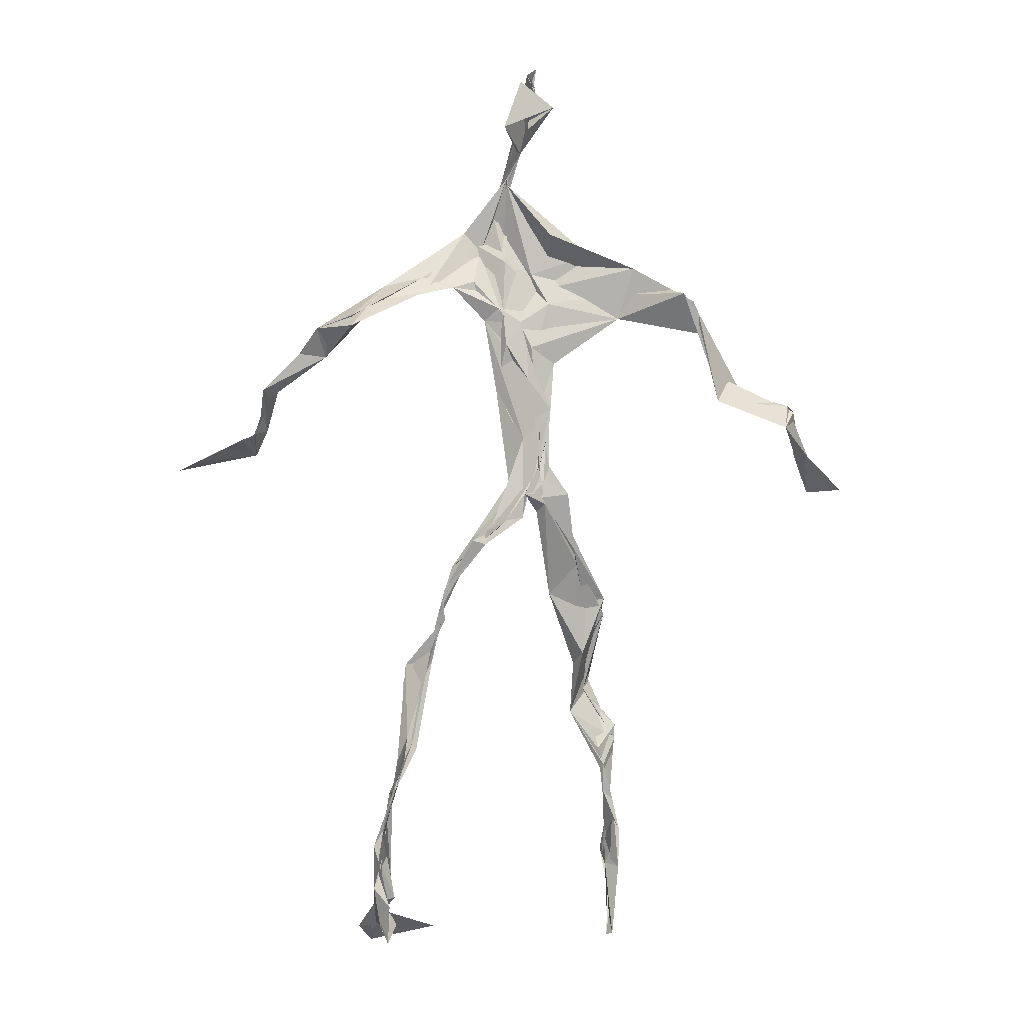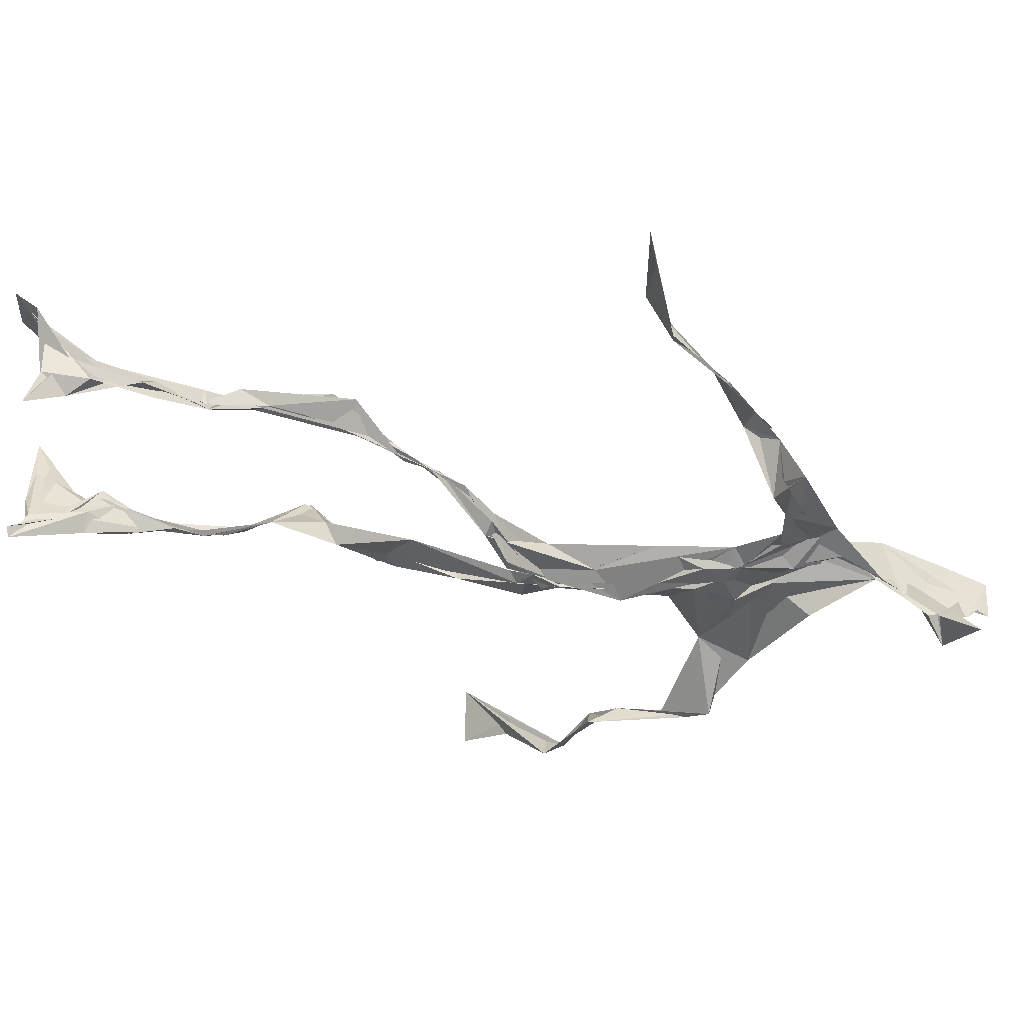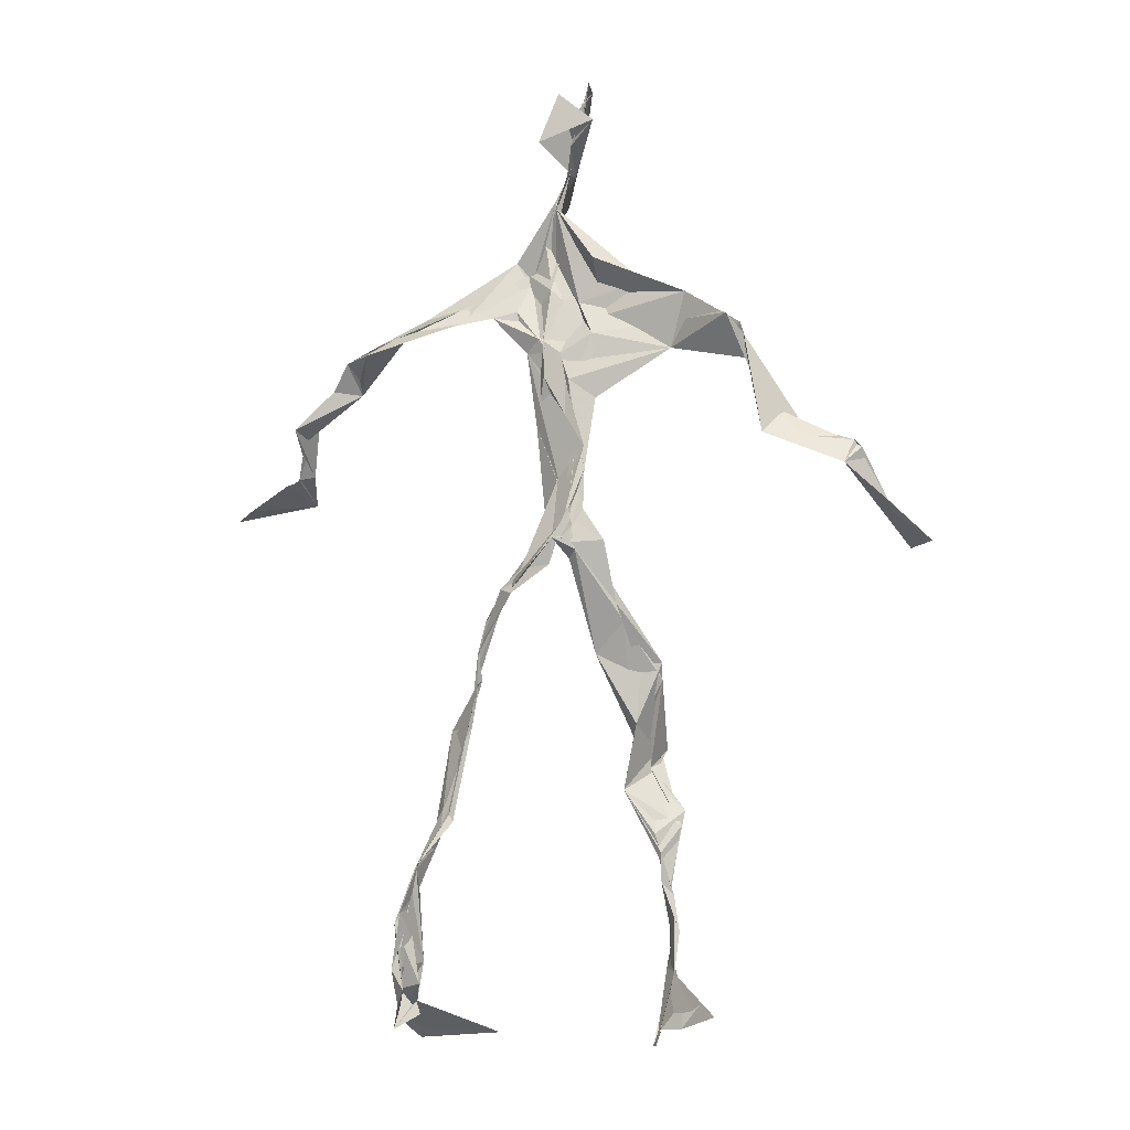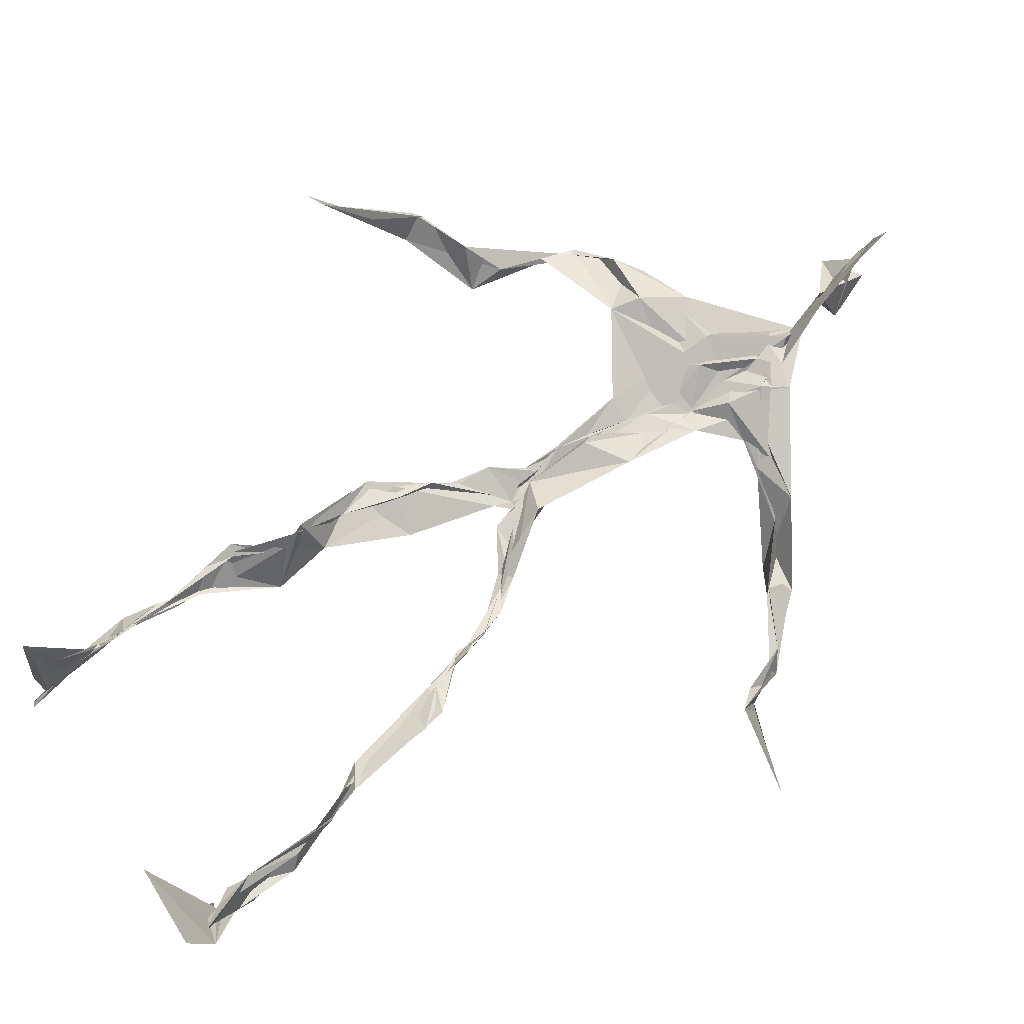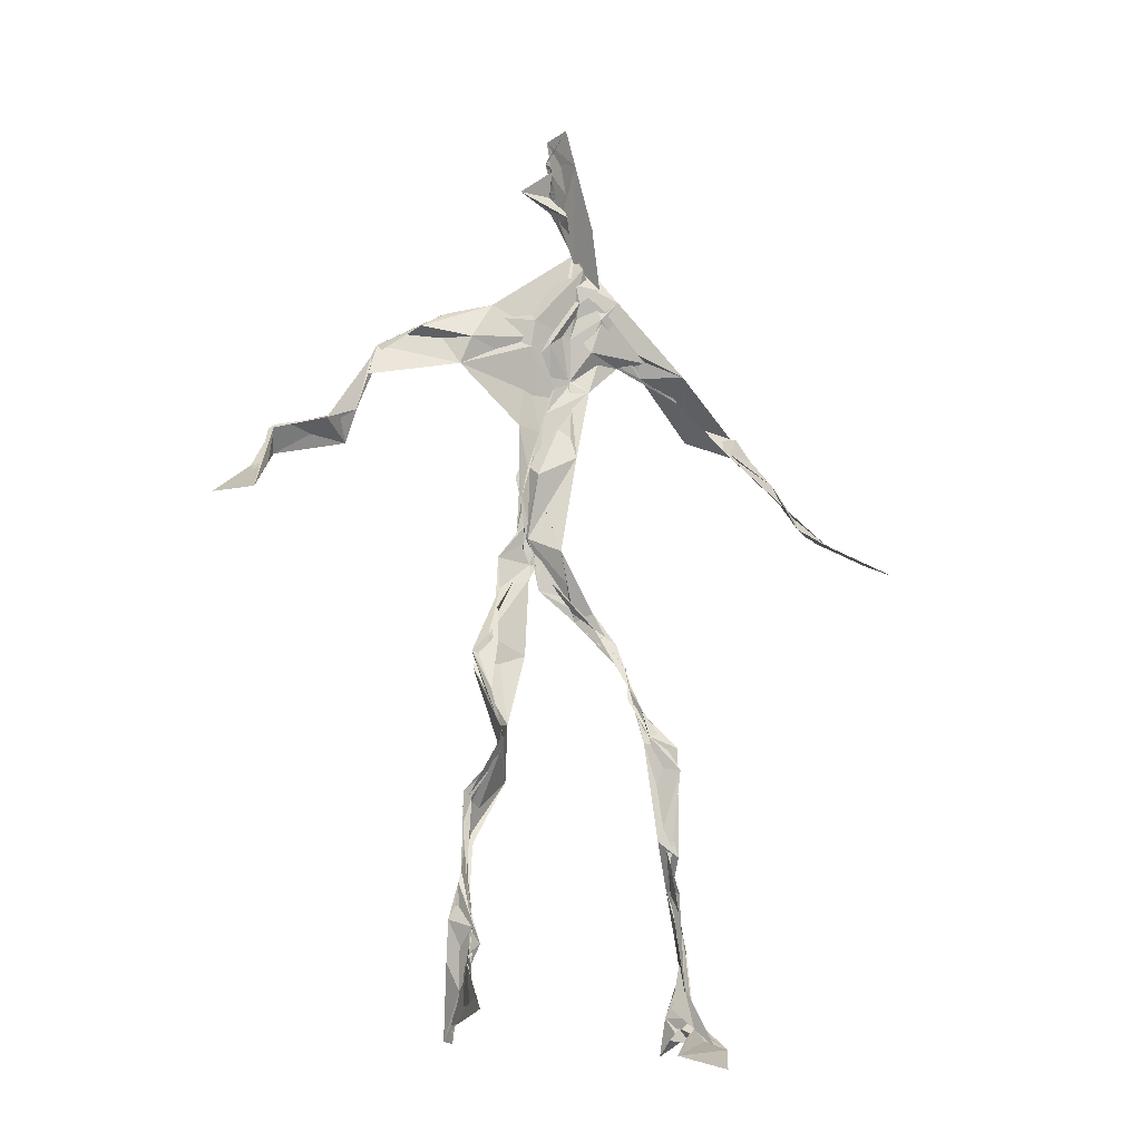
<metadata>
{"format":"obj","ext":"obj","renderer":"f3d","projection":"perspective","resolution":1024,"background":"white","views":[{"elev":5.4,"azim":-168.7,"up":"+Y"},{"elev":-58.3,"azim":78.3,"up":"+Z"},{"elev":-0.9,"azim":-145.7,"up":"+Y"},{"elev":61.0,"azim":52.4,"up":"+Z"},{"elev":-20.8,"azim":-7.9,"up":"+Y"}]}
</metadata>
<code>
v 0.1123 -0.529 0.04955
v -0.07364 -0.0444 0.004921
v -0.08206 -0.1529 0.06007
v 0.07734 -0.1283 -0.03137
v -0.1044 -0.448 0.075
v -0.3255 0.06497 0.1218
v 0.0435 0.3093 0.01515
v 0.1368 -0.4799 -0.07218
v -0.1008 -0.4793 0.0984
v 0.09083 0.2812 -0.0134
v -0.01669 0.5125 0.03008
v 0.02219 -0.03333 -0.05552
v -0.0968 -0.2932 0.04566
v 0.06276 0.3331 0.01344
v -0.1041 -0.439 0.05801
v 0.07806 -0.1002 -0.03945
v -0.103 -0.4363 0.07517
v -0.04369 0.3307 0.004151
v 0.004949 0.2016 -0.01849
v -0.1128 -0.5068 0.07338
v 0.02018 0.3619 0.03365
v -0.02672 0.0408 -0.03487
v -0.002185 -0.005632 -0.05955
v -0.07323 -0.225 0.07453
v -0.1209 -0.5138 0.009384
v -0.03759 0.2673 0.02222
v 0.128 -0.4629 -0.1078
v 0.006181 0.4768 0.06707
v -0.1227 -0.4396 0.04383
v 0.3682 0.06102 -0.08249
v 0.1383 -0.3348 -0.06724
v -0.3384 0.01447 0.1769
v 0.1274 -0.4921 -0.07764
v 0.001999 0.03639 -0.01754
v -0.07691 -0.2066 0.104
v -0.2016 0.2615 0.01942
v 0.07567 -0.09142 -0.0356
v 0.1299 -0.4593 -0.07658
v -0.1011 -0.128 0.05485
v -0.07485 -0.06364 0.01804
v -0.01708 0.2001 -0.01194
v -0.07186 -0.2254 0.07828
v -0.005597 0.486 0.04416
v 0.2608 0.1593 -0.08965
v 0.06658 -0.06329 -0.03958
v 0.2745 0.1489 -0.1163
v -0.1195 0.231 0.0427
v 0.09961 -0.1722 -0.02321
v 0.2968 0.09438 -0.08336
v -0.02943 0.1521 -0.01447
v -0.03435 0.05337 -0.02816
v 0.14 -0.439 -0.05537
v -0.09668 -0.3143 0.04959
v -0.01185 0.5082 -0.01464
v 0.1372 -0.3685 -0.08358
v -0.0375 0.05743 -0.03373
v -0.265 0.1426 0.07225
v -0.2425 0.1343 0.02367
v 0.1267 -0.3281 -0.08354
v -0.04019 0.02102 -0.03459
v -0.06779 -0.01651 -0.003796
v -0.01552 0.4847 0.02857
v 0.01113 0.3969 0.0133
v 0.2173 0.2128 -0.0823
v -0.03452 0.2954 0.03168
v 0.1013 -0.1945 -0.03098
v -0.1114 -0.2704 0.08469
v -0.3432 0.06326 0.115
v 0.2087 0.1902 -0.07371
v -0.005361 0.4244 0.0119
v 0.003112 0.3521 0.03068
v -0.03085 0.02616 -0.03833
v -0.0968 -0.4253 0.07742
v -0.2325 0.1663 0.04537
v -0.04817 0.4785 -0.002447
v -0.3204 0.1264 0.08084
v -0.06369 -0.2469 0.03547
v -0.08417 0.3066 0.03987
v -0.2116 0.2518 0.03236
v 0.3091 0.06678 -0.03653
v -0.07277 -0.08848 0.0387
v -0.04925 0.125 -0.0213
v -0.1122 -0.2864 0.075
v 0.1308 -0.33 -0.08098
v 0.1495 -0.4829 -0.05451
v -0.1028 -0.3841 0.0668
v -0.004872 0.4269 0.01833
v 0.1437 -0.3817 -0.07672
v 0.3945 0.04932 -0.07547
v 0.004721 0.4553 -0.02852
v 0.2773 0.135 -0.09667
v -0.01623 0.2719 0.01922
v -0.01173 0.4906 0.03297
v -0.06408 -0.1902 0.05473
v -0.1024 -0.2748 0.07636
v 0.143 -0.4887 -0.04753
v -0.02243 0.5029 0.02153
v -0.02184 0.5271 0.0295
v -0.1023 -0.1086 0.05204
v -0.007366 0.2303 -0.007546
v -0.2208 0.2132 0.03847
v -0.06886 0.02358 -0.01225
v -0.02571 0.1213 -0.003203
v -0.03861 0.06619 -0.02365
v -0.03302 0.003755 -0.02542
v -0.1098 -0.4704 0.0521
v 0.1474 0.2697 -0.04074
v -0.1001 -0.4094 0.07553
v -0.0441 0.01341 -0.03079
v -0.1645 0.2693 0.05255
v 0.1474 0.2501 -0.07296
v -0.04856 0.1779 0.002441
v -0.0166 0.09045 -0.02237
v 0.133 -0.21 -0.01986
v -0.327 0.1192 0.08598
v -0.1019 -0.3459 0.05114
v 0.3105 0.08848 -0.08721
v 0.1423 -0.4211 -0.09365
v -0.03612 0.1378 -0.01687
v -0.1032 -0.3136 0.04821
v -0.04761 0.0568 -0.0205
v 0.01229 0.2399 -0.01346
v 0.04572 0.2753 -0.0112
v 0.1251 -0.5011 -0.1272
v -0.1055 -0.3559 0.06461
v -0.0414 0.2488 0.005905
v -0.1001 -0.5084 0.1658
v 0.1152 -0.2762 -0.04199
v 0.1428 -0.4899 -0.09581
v 0.04805 0.319 0.0152
v -0.09281 -0.4286 0.08614
v 0.03277 0.2287 -0.009974
v -0.1131 -0.3605 0.05881
v -0.02046 0.502 0.01852
v -0.1093 -0.4989 0.04073
v 0.111 -0.2852 -0.04131
v -0.1078 0.2608 0.05151
v -0.3813 0.02148 0.1395
v -0.1091 -0.4646 0.04459
v 0.1829 -0.5058 -0.04585
v -0.1152 -0.5 0.02908
v -0.1104 -0.3488 0.05551
v 0.1638 -0.4946 -0.04733
v -0.03141 0.06241 -0.03034
v 0.0915 -0.1411 -0.02361
v 0.01089 0.2988 0.003959
v 0.1298 -0.1868 -0.01703
v 0.02735 0.35 0.01858
v 0.07929 -0.1168 -0.0305
v 0.01862 0.1478 -0.01179
v -0.07206 -0.04817 0.02638
v 0.03352 0.2721 0.004857
v 0.02635 0.398 0.06221
v -0.08404 -0.087 0.0433
v 0.2144 0.2203 -0.09812
v -0.04287 0.09793 -0.01357
v -0.04142 -0.09958 0.01381
v 0.1483 -0.4426 -0.1023
v -0.07856 -0.1746 0.03729
v -0.2179 0.2384 0.02888
v 0.04114 -0.02709 -0.04191
v -0.3201 0.1023 0.05819
v 0.09437 -0.1793 -0.02733
v 0.1542 -0.4667 -0.07976
v 0.1385 -0.38 -0.09985
v 0.01003 0.2415 -0.0122
v 0.09688 0.2642 -0.04012
v -0.04618 0.1005 -0.0155
v -0.1011 -0.445 0.07598
v -0.07531 -0.2296 0.08301
v -0.07359 -0.2133 0.09914
v 0.2101 0.1862 -0.07659
v -0.1225 -0.398 0.05444
v 0.1338 -0.3008 -0.04484
v 0.01072 0.3771 0.01987
v 0.1712 0.2357 -0.1009
v 0.0832 -0.1333 -0.03244
v 0.1256 -0.3083 -0.04801
v 0.1717 -0.5136 -0.03501
v 0.1036 0.2798 -0.0321
v -0.1377 0.291 0.04119
v 0.008922 0.2868 0.005633
v -0.004026 0.5239 0.06393
v 0.06753 0.2683 -0.026
v -0.01969 -0.002432 -0.04357
v 0.03842 -0.02966 -0.05246
v 0.01714 0.3239 0.02358
v -0.02223 0.02594 -0.04275
v 0.009992 0.3896 0.01269
v 0.1212 -0.2706 -0.04554
v -0.01098 0.2273 -0.009635
v 0.2846 0.09814 -0.06973
v 0.1501 -0.3934 -0.09467
v -0.1013 -0.4876 0.1355
v -0.1052 -0.5027 0.1175
v -0.02354 0.1771 -0.01149
v 0.07691 -0.09196 -0.03741
v 0.04 0.3403 0.02626
v 0.0009704 0.4257 0.03797
v 0.08486 -0.1201 -0.03367
v 0.1647 0.2244 -0.1259
v -0.01837 0.2841 0.01528
v 0.1317 -0.3377 -0.08509
v 0.01228 0.344 0.02902
v -0.01652 0.4537 0.002619
v -0.0246 0.1979 -0.01435
v 0.1764 -0.5317 -0.0123
v -0.1125 -0.5167 0.0166
v 0.04277 -0.04533 -0.04209
v -0.04302 0.03869 -0.03441
f 67 142 13
f 184 167 111
f 120 53 133
f 10 130 180
f 59 165 31
f 64 69 46
f 122 41 100
f 144 82 22
f 149 163 66
f 51 150 103
f 11 183 97
f 128 114 66
f 6 32 76
f 45 200 16
f 51 161 34
f 179 96 1
f 134 97 183
f 152 146 166
f 189 78 202
f 92 187 202
f 34 113 150
f 91 49 44
f 151 109 60
f 139 106 131
f 102 61 2
f 44 172 91
f 141 9 20
f 81 39 151
f 91 172 46
f 135 25 141
f 210 144 22
f 196 126 112
f 65 21 182
f 30 49 80
f 161 45 16
f 12 113 34
f 202 187 189
f 116 108 125
f 18 181 78
f 180 111 176
f 101 36 74
f 20 194 127
f 89 30 80
f 64 201 69
f 13 142 86
f 119 19 191
f 112 156 168
f 182 122 100
f 41 132 82
f 198 63 175
f 197 177 37
f 2 61 99
f 131 17 139
f 46 69 44
f 206 26 100
f 79 58 160
f 96 8 140
f 73 125 169
f 24 83 95
f 124 129 27
f 88 38 193
f 7 63 14
f 84 178 128
f 208 139 141
f 177 147 163
f 72 105 61
f 163 37 177
f 182 7 122
f 186 12 197
f 59 203 55
f 164 140 33
f 94 40 39
f 48 145 114
f 92 126 191
f 17 169 9
f 11 62 98
f 9 5 127
f 96 140 1
f 65 26 181
f 36 137 110
f 15 108 173
f 101 47 36
f 93 90 75
f 33 8 124
f 199 70 205
f 198 70 189
f 5 15 135
f 172 44 155
f 153 62 70
f 39 24 35
f 165 55 158
f 13 170 67
f 157 40 94
f 151 39 40
f 191 166 92
f 158 143 52
f 171 83 24
f 144 50 82
f 208 141 25
f 119 103 19
f 167 14 107
f 123 122 7
f 58 101 74
f 38 140 164
f 110 78 181
f 147 48 190
f 155 44 69
f 34 150 51
f 97 90 93
f 173 116 133
f 46 172 64
f 5 9 169
f 40 109 151
f 17 9 139
f 53 77 13
f 31 84 128
f 27 193 164
f 194 9 127
f 121 72 102
f 171 99 159
f 148 182 21
f 137 78 110
f 135 15 25
f 210 156 144
f 3 24 39
f 152 166 184
f 56 104 60
f 84 31 52
f 132 113 82
f 207 1 140
f 23 188 209
f 171 3 99
f 87 63 199
f 56 103 119
f 125 120 116
f 32 115 76
f 4 16 200
f 99 61 154
f 6 76 68
f 60 2 151
f 160 36 110
f 66 114 145
f 187 198 189
f 192 46 44
f 129 143 158
f 112 126 47
f 148 7 182
f 169 125 108
f 53 13 133
f 117 89 80
f 86 17 131
f 159 77 171
f 129 96 143
f 191 196 119
f 53 120 77
f 137 47 126
f 10 180 107
f 93 205 11
f 22 82 185
f 196 191 126
f 2 99 3
f 149 209 37
f 170 42 67
f 210 72 121
f 11 97 93
f 197 12 16
f 145 48 200
f 143 96 179
f 69 201 155
f 204 130 63
f 118 193 27
f 49 91 80
f 147 174 163
f 158 52 165
f 184 166 132
f 189 70 199
f 55 118 158
f 32 162 115
f 167 123 7
f 13 86 133
f 62 205 70
f 118 55 193
f 189 63 21
f 136 163 174
f 135 20 195
f 50 100 41
f 181 26 47
f 192 80 46
f 33 124 164
f 4 200 48
f 206 50 156
f 29 106 25
f 65 181 18
f 60 109 56
f 18 21 65
f 45 23 209
f 3 39 81
f 22 185 188
f 207 85 1
f 128 178 114
f 176 172 155
f 195 5 135
f 195 127 5
f 198 187 204
f 88 203 178
f 134 87 97
f 111 167 201
f 12 161 16
f 74 36 160
f 197 37 186
f 192 49 30
f 87 199 90
f 209 200 45
f 94 35 170
f 106 139 208
f 105 109 157
f 122 123 132
f 179 1 85
f 107 176 155
f 140 8 33
f 133 116 120
f 19 150 166
f 87 90 97
f 203 59 174
f 125 73 142
f 34 161 12
f 109 105 188
f 134 28 87
f 46 80 91
f 108 15 5
f 99 154 159
f 43 153 28
f 76 58 162
f 71 63 130
f 81 151 2
f 16 177 197
f 104 56 168
f 21 18 189
f 121 168 156
f 104 102 60
f 115 74 57
f 168 121 104
f 23 161 51
f 188 23 51
f 47 79 181
f 10 107 14
f 113 185 82
f 107 201 167
f 186 185 12
f 169 108 5
f 203 193 55
f 124 8 129
f 114 178 190
f 143 179 52
f 98 183 11
f 141 20 135
f 63 189 199
f 67 42 95
f 102 104 121
f 150 113 132
f 183 28 134
f 77 83 171
f 131 106 133
f 184 123 167
f 42 24 95
f 64 172 201
f 15 173 29
f 66 136 128
f 79 101 58
f 45 161 23
f 188 56 109
f 174 147 190
f 86 73 17
f 192 30 117
f 6 138 32
f 129 158 27
f 173 133 29
f 146 92 166
f 202 137 126
f 54 75 90
f 170 77 94
f 163 136 66
f 149 66 145
f 204 63 198
f 28 98 43
f 26 206 47
f 204 146 130
f 159 94 77
f 169 17 73
f 205 93 75
f 142 73 86
f 160 110 79
f 177 4 147
f 186 209 188
f 100 26 182
f 55 165 59
f 61 105 154
f 42 170 35
f 25 106 208
f 152 130 146
f 203 88 193
f 195 20 127
f 29 133 106
f 206 100 50
f 163 149 37
f 140 38 85
f 136 174 59
f 48 147 4
f 157 94 159
f 50 41 82
f 176 107 180
f 83 77 120
f 81 2 3
f 27 164 124
f 183 98 28
f 61 102 72
f 132 41 122
f 38 164 193
f 67 95 142
f 80 192 117
f 178 84 88
f 13 77 170
f 199 54 90
f 198 153 70
f 123 184 132
f 188 72 22
f 115 57 76
f 19 103 150
f 74 162 58
f 71 14 63
f 52 85 88
f 62 11 205
f 153 175 28
f 196 168 119
f 89 117 30
f 174 190 203
f 114 190 48
f 198 175 153
f 103 56 51
f 57 58 76
f 119 168 56
f 56 188 51
f 148 63 7
f 31 165 52
f 157 109 40
f 152 180 130
f 68 138 6
f 207 140 85
f 36 47 137
f 132 166 150
f 176 111 172
f 75 54 199
f 42 35 24
f 85 52 179
f 159 154 157
f 68 162 32
f 14 167 7
f 142 95 125
f 32 138 68
f 172 111 201
f 15 29 25
f 141 139 9
f 188 105 72
f 178 203 190
f 155 201 107
f 156 50 144
f 210 22 72
f 110 181 79
f 160 57 74
f 182 26 65
f 10 14 130
f 128 136 59
f 121 156 210
f 184 180 152
f 76 162 68
f 71 130 14
f 62 43 98
f 157 154 105
f 206 156 112
f 194 20 9
f 202 126 92
f 37 209 186
f 8 96 129
f 87 28 175
f 192 44 49
f 112 47 206
f 145 200 149
f 125 83 120
f 87 175 63
f 149 200 209
f 43 62 153
f 204 187 146
f 95 83 125
f 115 162 74
f 88 84 52
f 4 177 16
f 185 113 12
f 186 188 185
f 2 60 102
f 57 160 58
f 148 21 63
f 38 88 85
f 86 131 133
f 137 202 78
f 75 199 205
f 101 79 47
f 92 146 187
f 59 31 128
f 184 111 180
f 108 116 173
f 24 3 171
f 112 168 196
f 191 19 166
f 35 94 39
f 158 118 27
f 189 18 78

</code>
